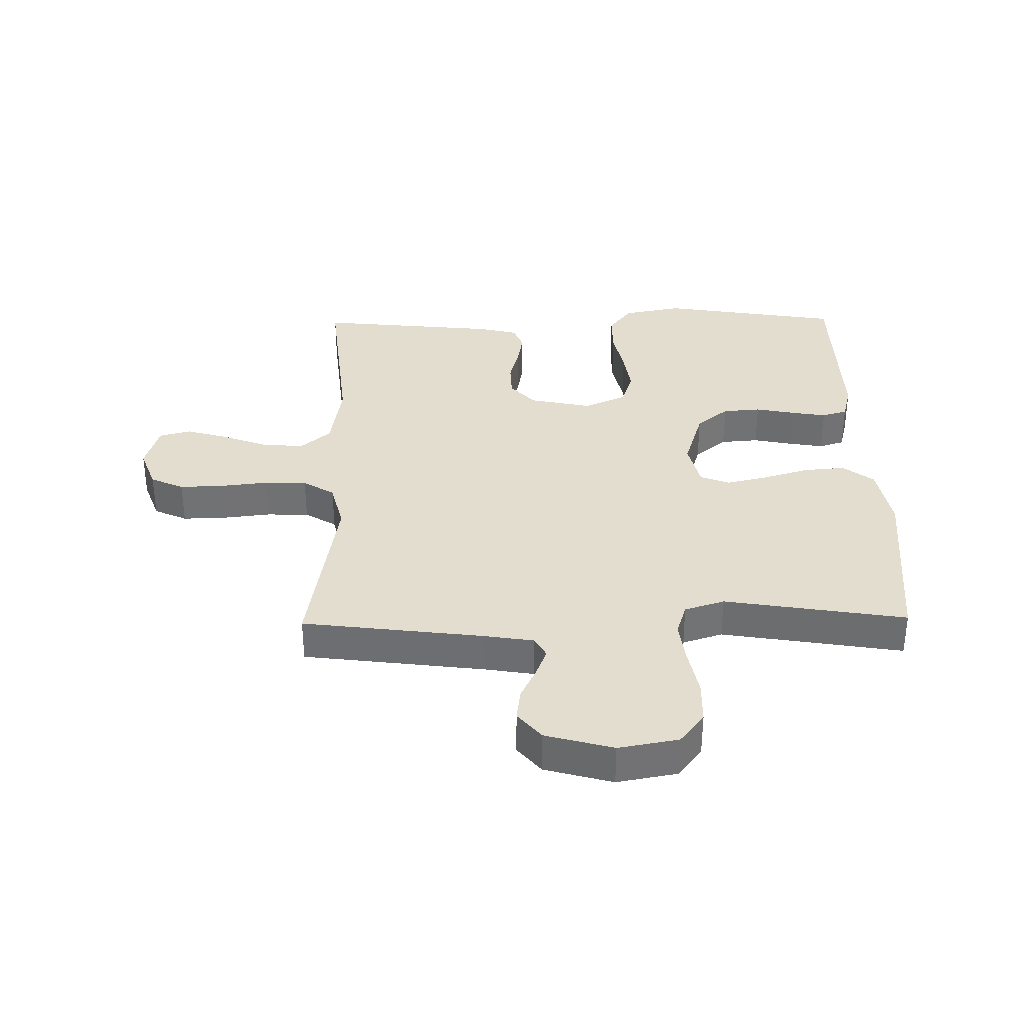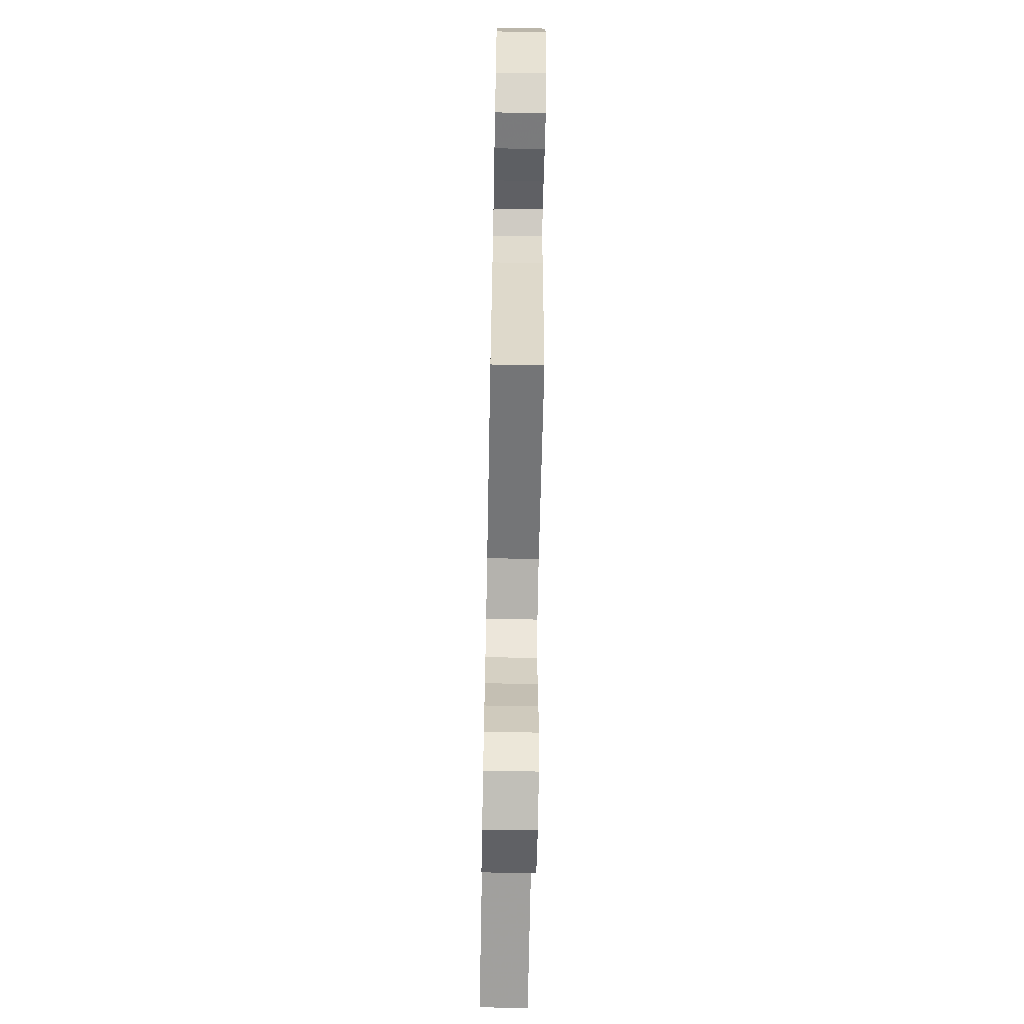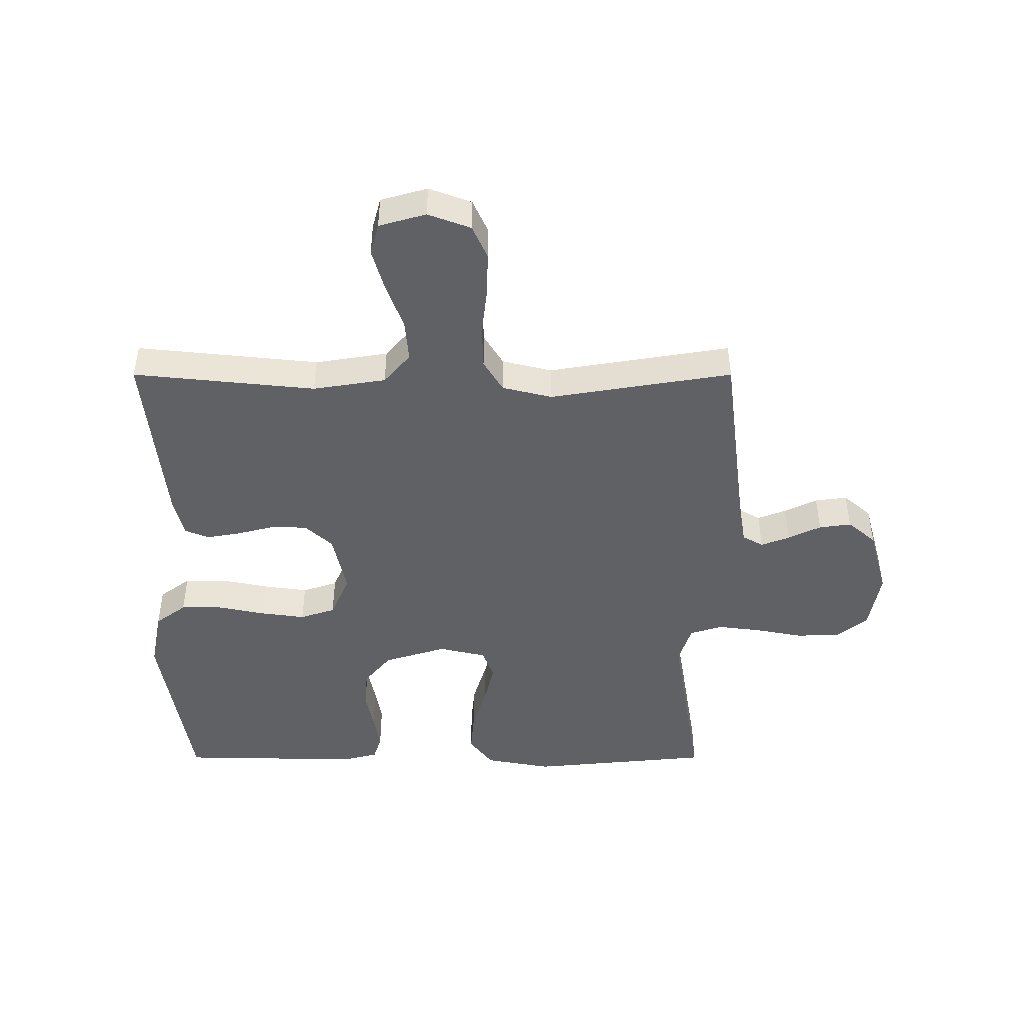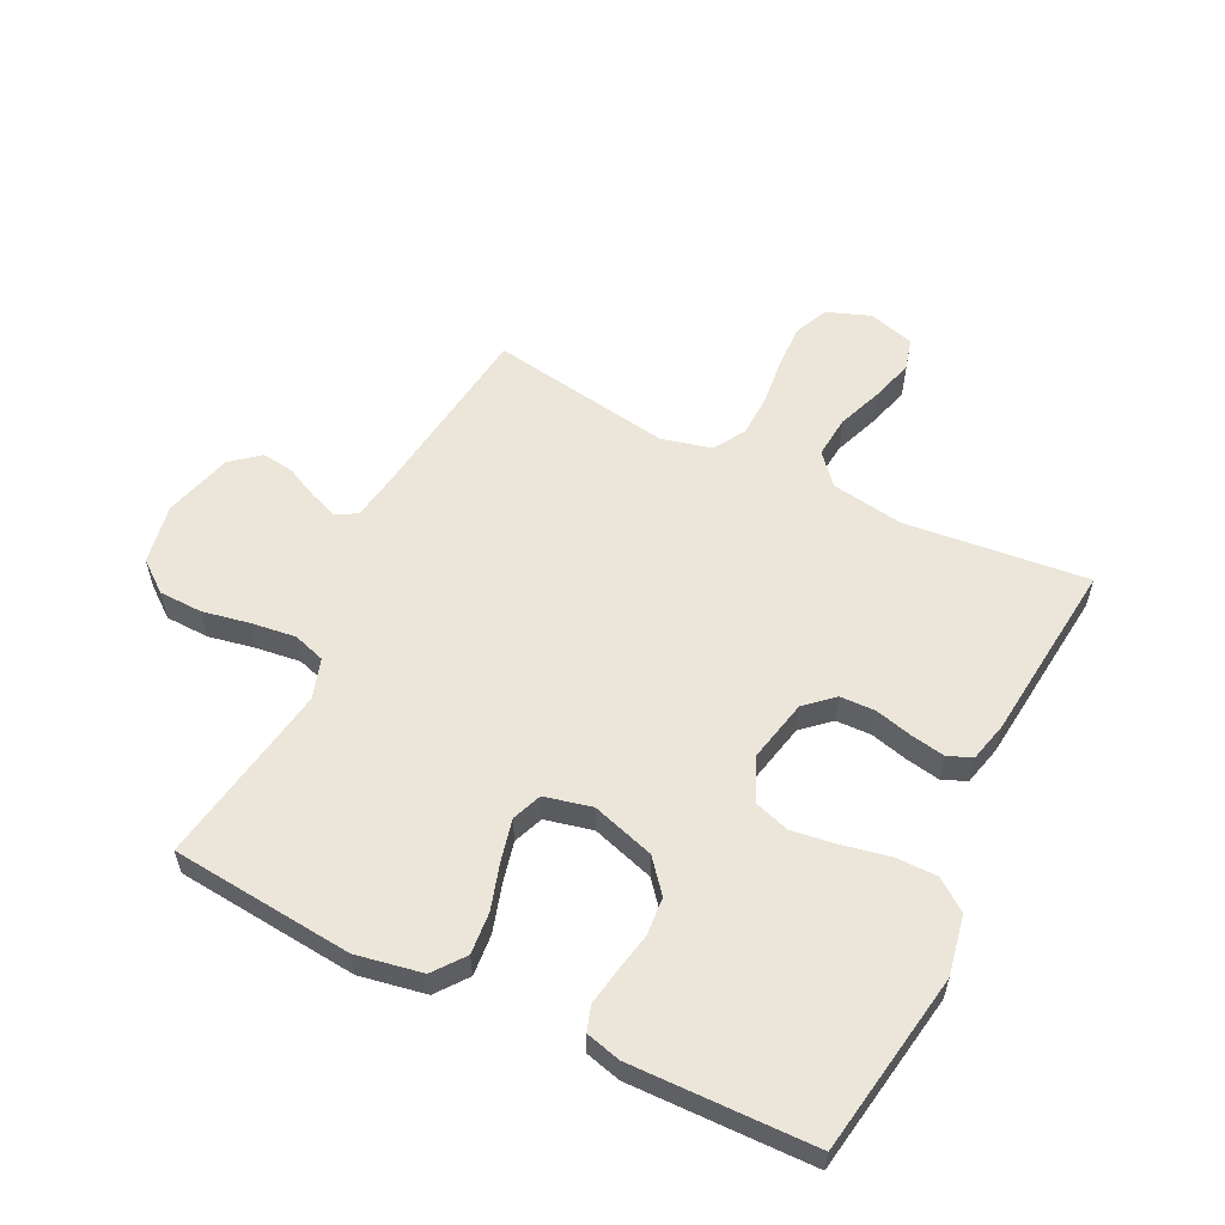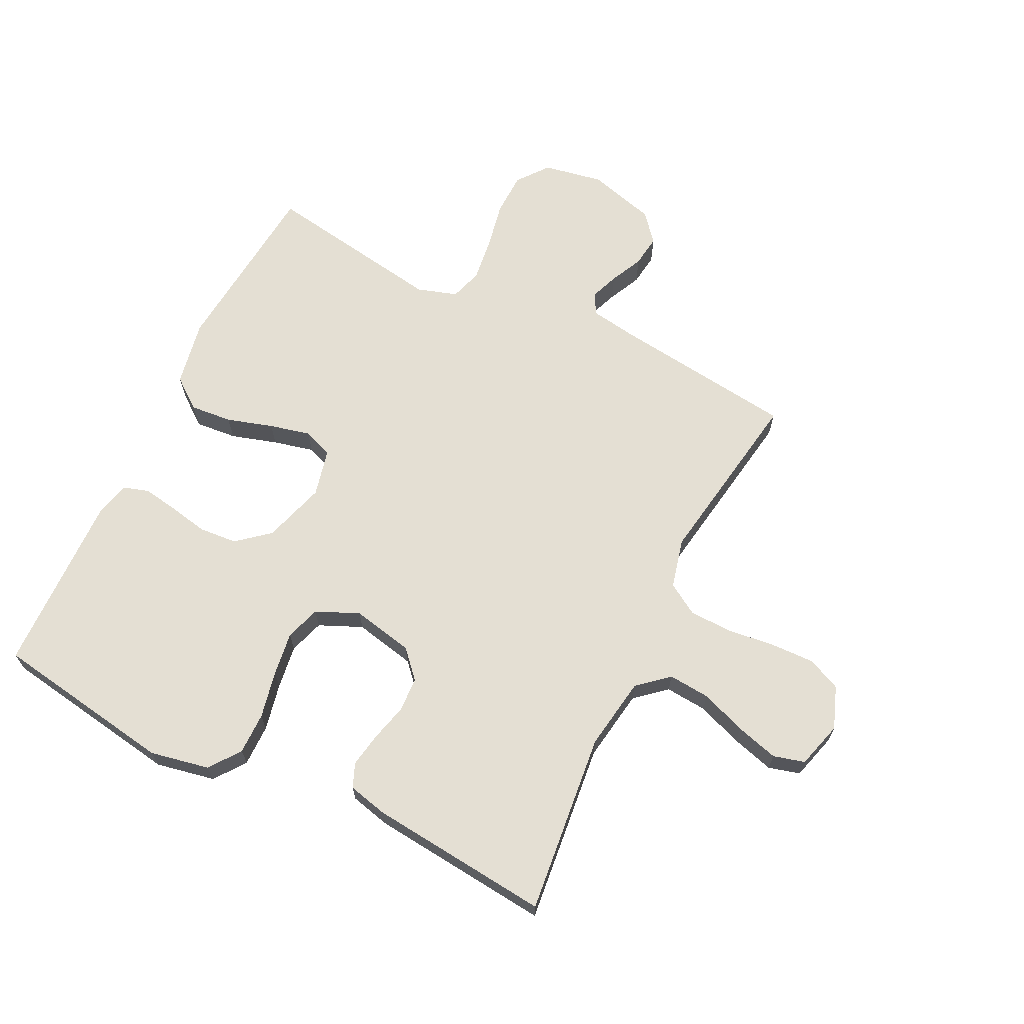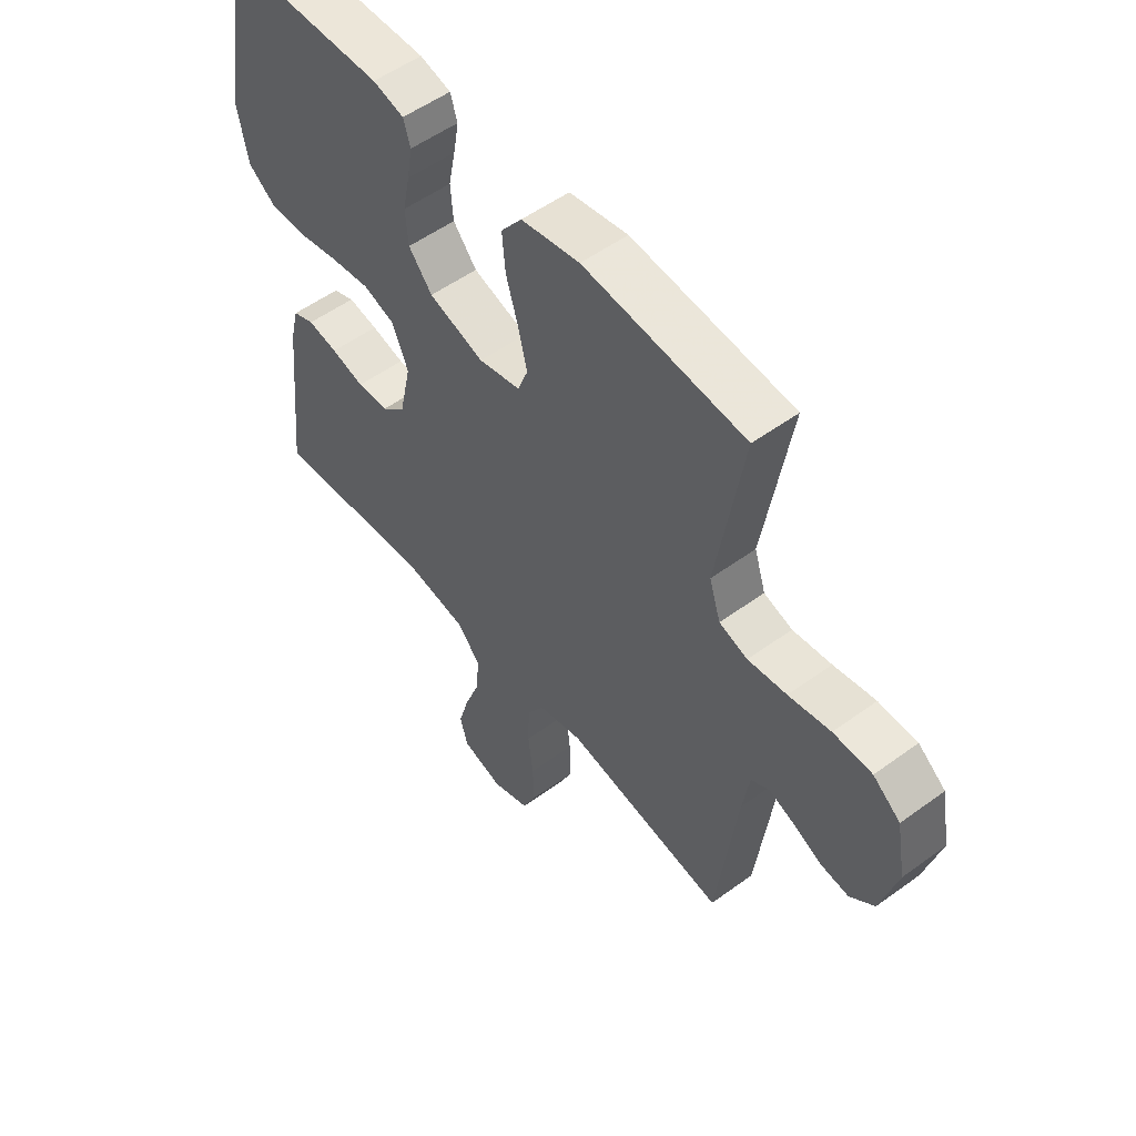
<metadata>
{"format":"obj","ext":"obj","renderer":"f3d","projection":"perspective","resolution":1024,"background":"white","views":[{"elev":34.8,"azim":-90.9,"up":"+Y"},{"elev":-65.8,"azim":-91.1,"up":"+Z"},{"elev":-46.3,"azim":-180.0,"up":"+Y"},{"elev":57.1,"azim":26.2,"up":"+Y"},{"elev":66.8,"azim":116.0,"up":"+Y"},{"elev":53.6,"azim":-127.9,"up":"+Z"}]}
</metadata>
<code>
v -0.5 0.07 0.5
v -0.2 0.07 0.529
v -0.091 0.07 0.509
v -0.052 0.07 0.458
v -0.058 0.07 0.389
v -0.081 0.07 0.313
v -0.097 0.07 0.245
v -0.078 0.07 0.196
v 0 0.07 0.178
v 0.103 0.07 0.21
v 0.147 0.07 0.263
v 0.152 0.07 0.326
v 0.139 0.07 0.391
v 0.129 0.07 0.449
v 0.142 0.07 0.491
v 0.2 0.07 0.506
v 0.5 0.07 0.5
v 0.549 0.07 0.2
v 0.53 0.07 0.102
v 0.479 0.07 0.064
v 0.41 0.07 0.064
v 0.332 0.07 0.08
v 0.259 0.07 0.09
v 0.201 0.07 0.071
v 0.17 0.07 0
v 0.192 0.07 -0.102
v 0.237 0.07 -0.143
v 0.295 0.07 -0.145
v 0.357 0.07 -0.129
v 0.413 0.07 -0.119
v 0.453 0.07 -0.135
v 0.469 0.07 -0.2
v 0.5 0.07 -0.5
v 0.2 0.07 -0.469
v 0.08 0.07 -0.488
v 0.037 0.07 -0.538
v 0.043 0.07 -0.607
v 0.071 0.07 -0.682
v 0.091 0.07 -0.752
v 0.077 0.07 -0.804
v 0 0.07 -0.826
v -0.07 0.07 -0.8
v -0.095 0.07 -0.745
v -0.093 0.07 -0.672
v -0.084 0.07 -0.594
v -0.086 0.07 -0.523
v -0.118 0.07 -0.471
v -0.2 0.07 -0.451
v -0.5 0.07 -0.5
v -0.538 0.07 -0.2
v -0.551 0.07 -0.119
v -0.585 0.07 -0.1
v -0.632 0.07 -0.118
v -0.686 0.07 -0.144
v -0.739 0.07 -0.151
v -0.785 0.07 -0.112
v -0.816 0.07 0
v -0.798 0.07 0.099
v -0.747 0.07 0.139
v -0.675 0.07 0.141
v -0.597 0.07 0.126
v -0.525 0.07 0.117
v -0.472 0.07 0.134
v -0.451 0.07 0.2
v -0.5 0 0.5
v -0.2 0 0.529
v -0.091 0 0.509
v -0.052 0 0.458
v -0.058 0 0.389
v -0.081 0 0.313
v -0.097 0 0.245
v -0.078 0 0.196
v 0 0 0.178
v 0.103 0 0.21
v 0.147 0 0.263
v 0.152 0 0.326
v 0.139 0 0.391
v 0.129 0 0.449
v 0.142 0 0.491
v 0.2 0 0.506
v 0.5 0 0.5
v 0.549 0 0.2
v 0.53 0 0.102
v 0.479 0 0.064
v 0.41 0 0.064
v 0.332 0 0.08
v 0.259 0 0.09
v 0.201 0 0.071
v 0.17 0 0
v 0.192 0 -0.102
v 0.237 0 -0.143
v 0.295 0 -0.145
v 0.357 0 -0.129
v 0.413 0 -0.119
v 0.453 0 -0.135
v 0.469 0 -0.2
v 0.5 0 -0.5
v 0.2 0 -0.469
v 0.08 0 -0.488
v 0.037 0 -0.538
v 0.043 0 -0.607
v 0.071 0 -0.682
v 0.091 0 -0.752
v 0.077 0 -0.804
v 0 0 -0.826
v -0.07 0 -0.8
v -0.095 0 -0.745
v -0.093 0 -0.672
v -0.084 0 -0.594
v -0.086 0 -0.523
v -0.118 0 -0.471
v -0.2 0 -0.451
v -0.5 0 -0.5
v -0.538 0 -0.2
v -0.551 0 -0.119
v -0.585 0 -0.1
v -0.632 0 -0.118
v -0.686 0 -0.144
v -0.739 0 -0.151
v -0.785 0 -0.112
v -0.816 0 0
v -0.798 0 0.099
v -0.747 0 0.139
v -0.675 0 0.141
v -0.597 0 0.126
v -0.525 0 0.117
v -0.472 0 0.134
v -0.451 0 0.2
f 58 59 60 61
f 58 61 62
f 57 58 62
f 56 57 62 63
f 53 54 55 56
f 52 53 56 63
f 48 49 50
f 47 48 50 51
f 42 43 44 45
f 42 45 46
f 41 42 46
f 40 41 46
f 37 38 39 40
f 37 40 46
f 36 37 46 47
f 31 32 33 34
f 31 34 35
f 28 29 30 31
f 28 31 35
f 27 28 35 36
f 19 20 21 22
f 19 22 23
f 18 19 23
f 17 18 23 24
f 15 16 17 24
f 12 13 14 15
f 3 4 5 6
f 3 6 7
f 64 1 2 3
f 63 64 3 7
f 51 52 63 7
f 26 27 36 47
f 25 26 47 51
f 12 15 24
f 11 12 24 25
f 10 11 25
f 9 10 25 51
f 51 7 8
f 8 9 51
f 125 124 123 122
f 126 125 122
f 126 122 121
f 127 126 121 120
f 120 119 118 117
f 127 120 117 116
f 114 113 112
f 115 114 112 111
f 109 108 107 106
f 110 109 106
f 110 106 105
f 110 105 104
f 104 103 102 101
f 110 104 101
f 111 110 101 100
f 98 97 96 95
f 99 98 95
f 95 94 93 92
f 99 95 92
f 100 99 92 91
f 86 85 84 83
f 87 86 83
f 87 83 82
f 88 87 82 81
f 88 81 80 79
f 79 78 77 76
f 70 69 68 67
f 71 70 67
f 67 66 65 128
f 71 67 128 127
f 71 127 116 115
f 111 100 91 90
f 115 111 90 89
f 88 79 76
f 89 88 76 75
f 89 75 74
f 115 89 74 73
f 72 71 115
f 115 73 72
f 1 65 66 2
f 2 66 67 3
f 3 67 68 4
f 4 68 69 5
f 5 69 70 6
f 6 70 71 7
f 7 71 72 8
f 8 72 73 9
f 9 73 74 10
f 10 74 75 11
f 11 75 76 12
f 12 76 77 13
f 13 77 78 14
f 14 78 79 15
f 15 79 80 16
f 16 80 81 17
f 17 81 82 18
f 18 82 83 19
f 19 83 84 20
f 20 84 85 21
f 21 85 86 22
f 22 86 87 23
f 23 87 88 24
f 24 88 89 25
f 25 89 90 26
f 26 90 91 27
f 27 91 92 28
f 28 92 93 29
f 29 93 94 30
f 30 94 95 31
f 31 95 96 32
f 32 96 97 33
f 33 97 98 34
f 34 98 99 35
f 35 99 100 36
f 36 100 101 37
f 37 101 102 38
f 38 102 103 39
f 39 103 104 40
f 40 104 105 41
f 41 105 106 42
f 42 106 107 43
f 43 107 108 44
f 44 108 109 45
f 45 109 110 46
f 46 110 111 47
f 47 111 112 48
f 48 112 113 49
f 49 113 114 50
f 50 114 115 51
f 51 115 116 52
f 52 116 117 53
f 53 117 118 54
f 54 118 119 55
f 55 119 120 56
f 56 120 121 57
f 57 121 122 58
f 58 122 123 59
f 59 123 124 60
f 60 124 125 61
f 61 125 126 62
f 62 126 127 63
f 63 127 128 64
f 64 128 65 1

</code>
